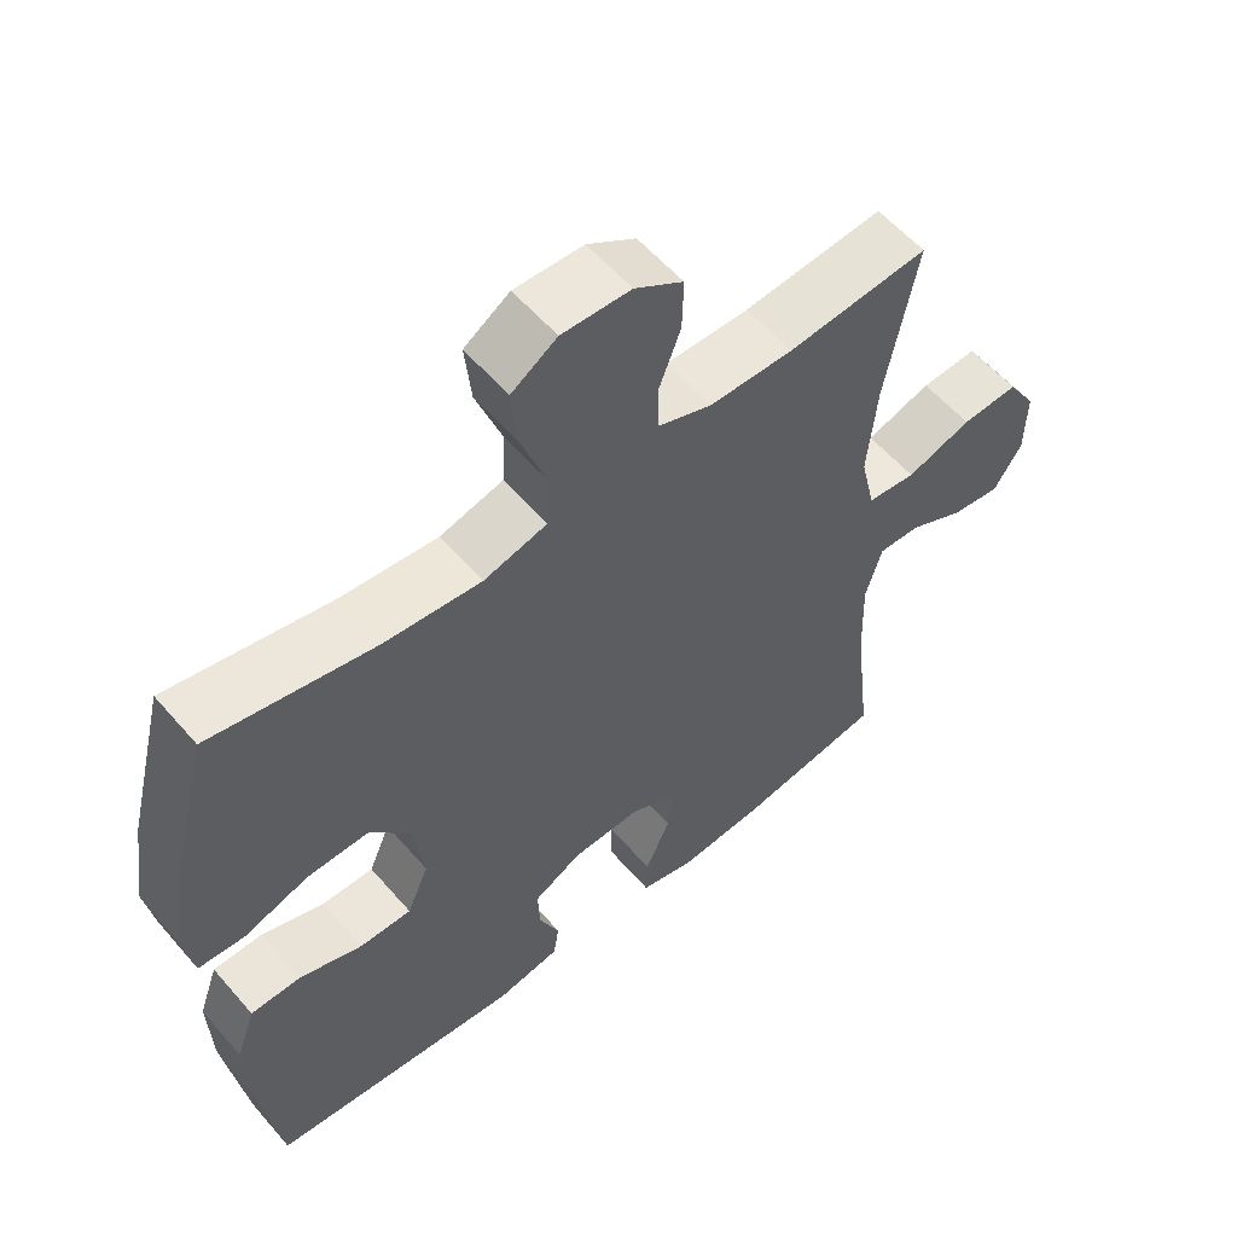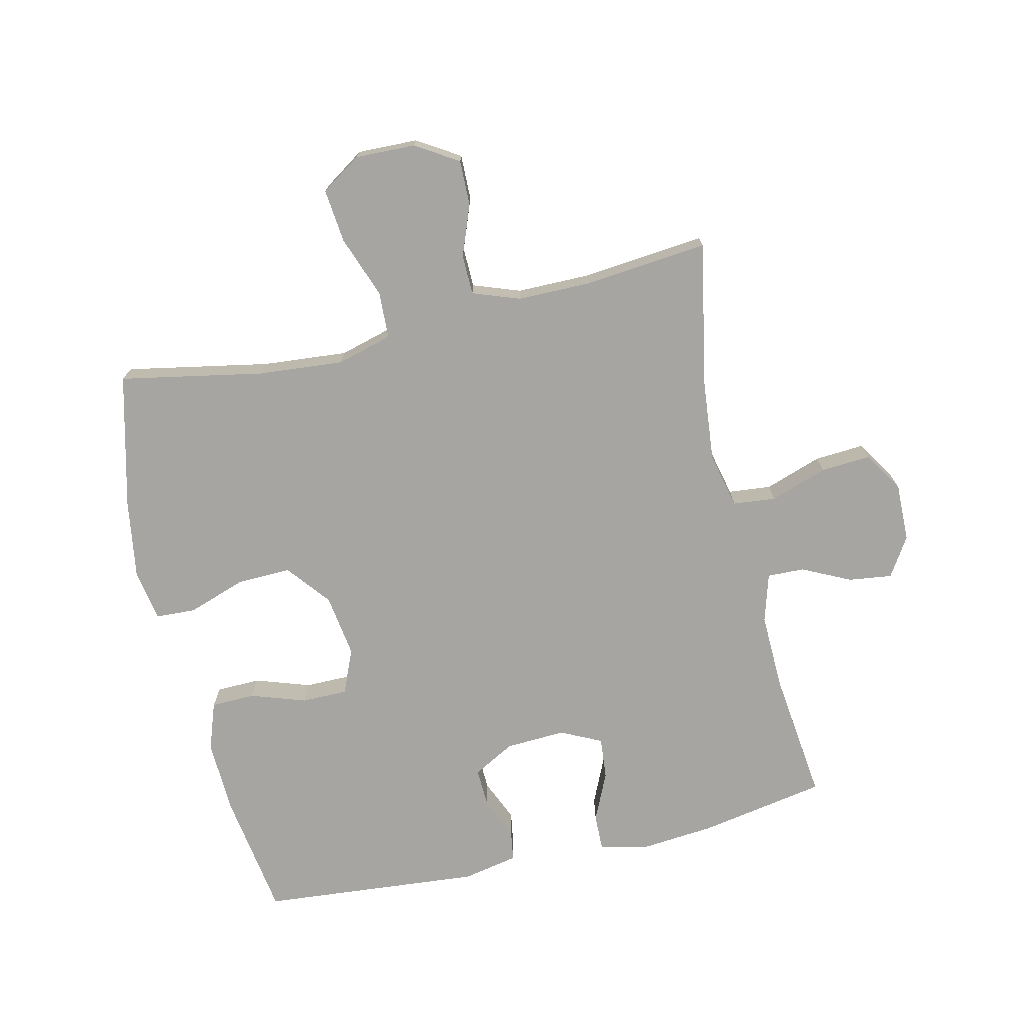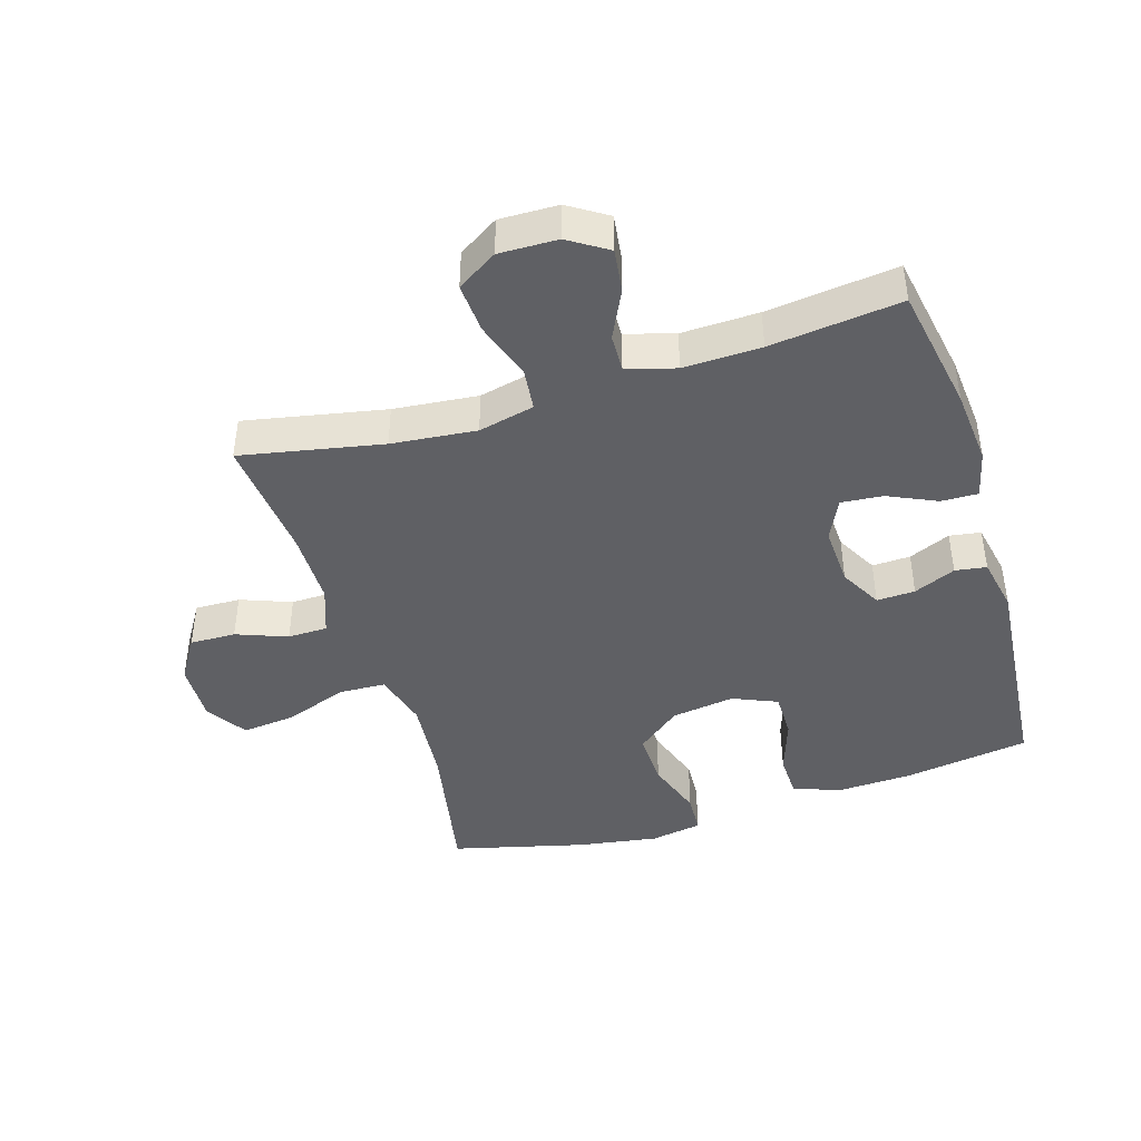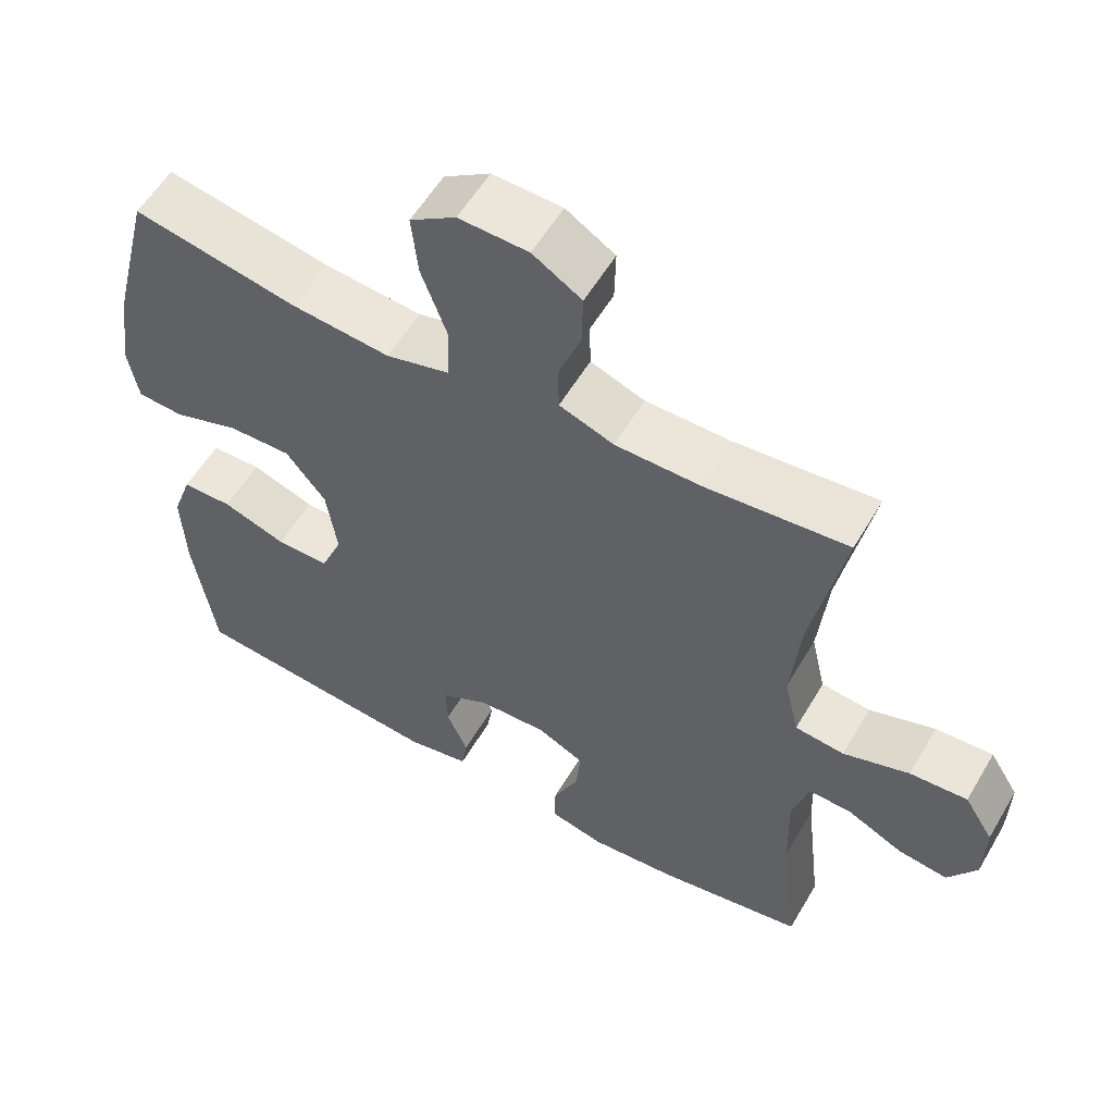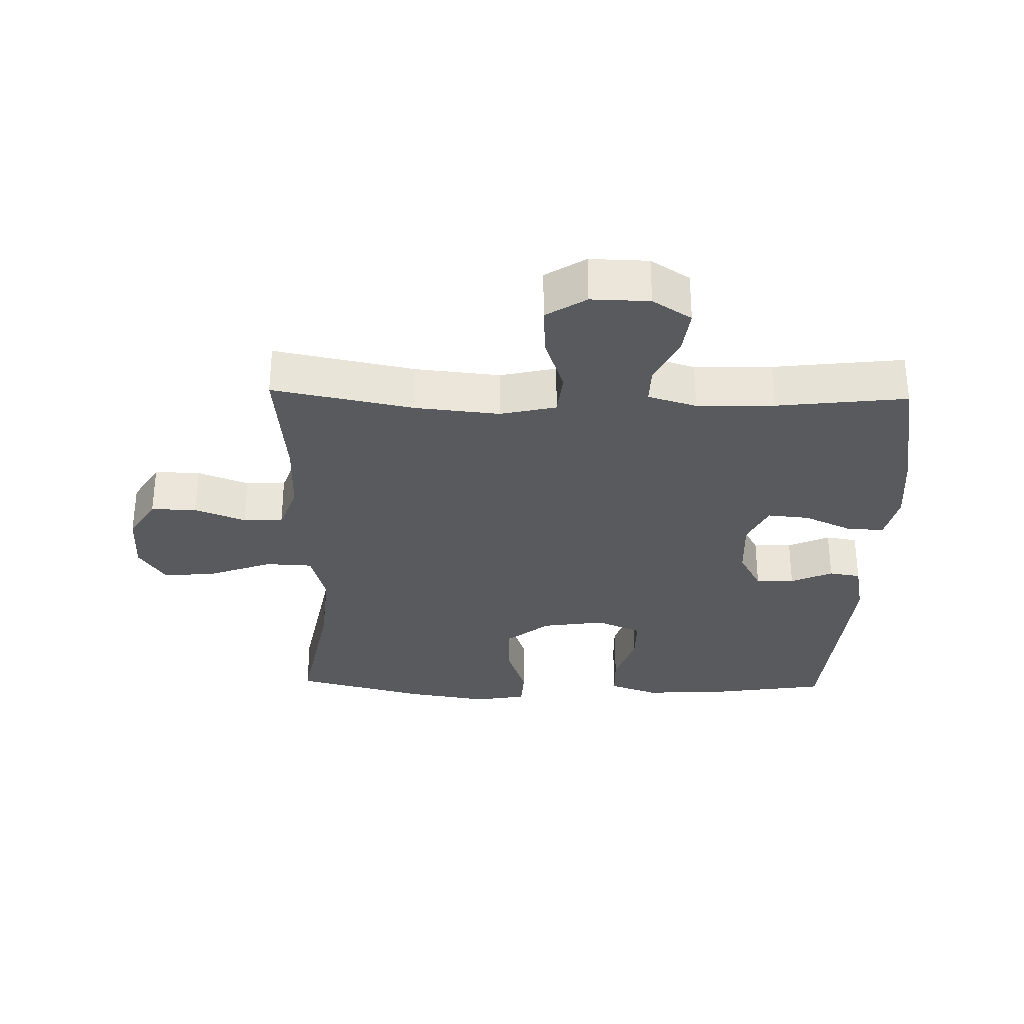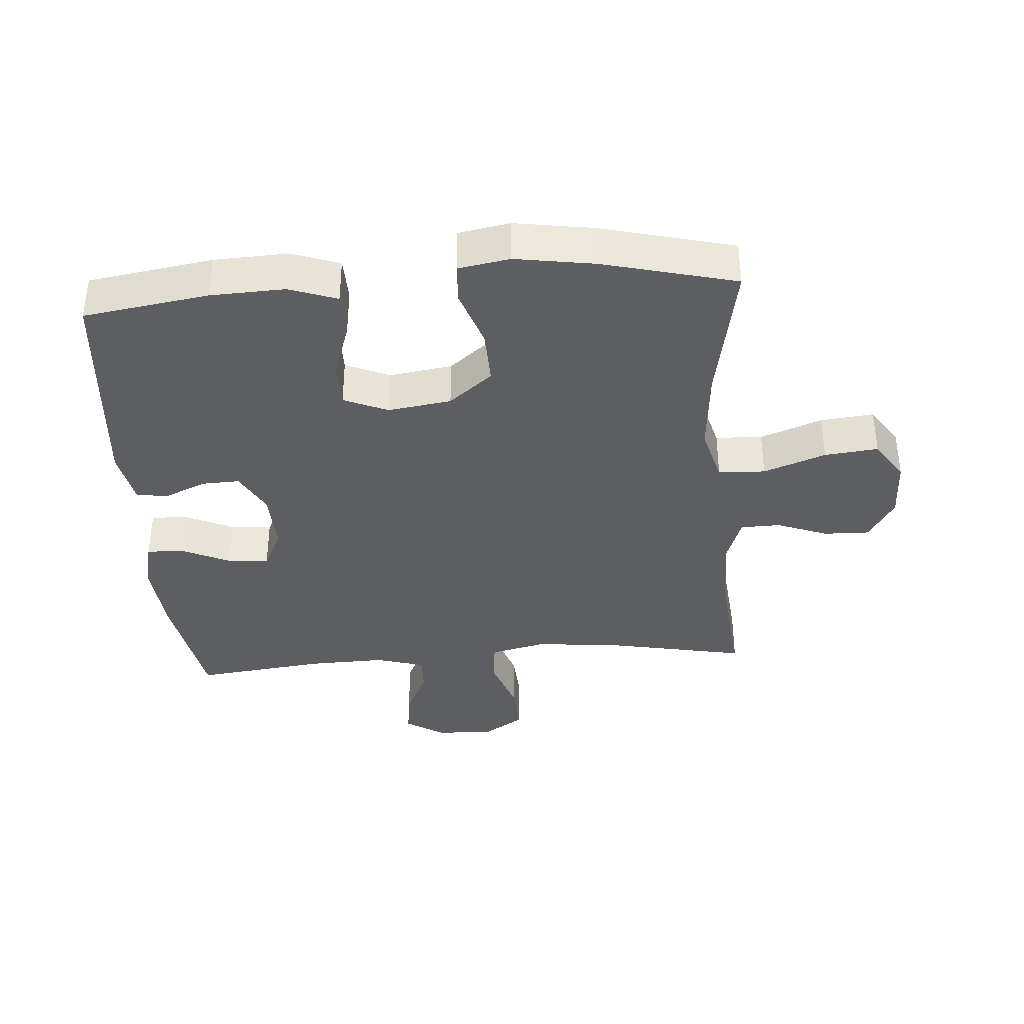
<metadata>
{"format":"obj","ext":"obj","renderer":"f3d","projection":"perspective","resolution":1024,"background":"white","views":[{"elev":56.8,"azim":-40.1,"up":"+Z"},{"elev":-73.6,"azim":13.1,"up":"+Y"},{"elev":-43.5,"azim":107.1,"up":"+Y"},{"elev":56.8,"azim":30.2,"up":"+Z"},{"elev":-31.5,"azim":88.6,"up":"+Y"},{"elev":-37.7,"azim":-85.7,"up":"+Y"}]}
</metadata>
<code>
o path1166
v 0.4522 0.0375 -0.3207
v 0.4489 0.0375 -0.1972
v 0.4719 0.0375 -0.1192
v 0.5312 0.0375 -0.1211
v 0.6084 0.0375 -0.1585
v 0.6778 0.0375 -0.1677
v 0.7175 0.0375 -0.1055
v 0.7194 0.0375 -0.01201
v 0.6793 0.0375 0.05208
v 0.5994 0.0375 0.0468
v 0.5077 0.0375 0.01554
v 0.4392 0.0375 0.02255
v 0.4187 0.0375 0.1119
v 0.4321 0.0375 0.2473
v 0.4765 0.0375 0.4727
v 0.2783 0.0375 0.4535
v 0.1603 0.0375 0.4539
v 0.08472 0.0375 0.4812
v 0.08353 0.0375 0.5447
v 0.1143 0.0375 0.6259
v 0.1161 0.0375 0.6989
v 0.04821 0.0375 0.7412
v -0.04837 0.0375 0.7439
v -0.1122 0.0375 0.7016
v -0.1032 0.0375 0.6156
v -0.06697 0.0375 0.5164
v -0.07023 0.0375 0.4411
v -0.159 0.0375 0.4168
v -0.2959 0.0375 0.4288
v -0.5252 0.0375 0.4727
v -0.5788 0.0375 0.2595
v -0.5988 0.0375 0.1322
v -0.5845 0.0375 0.04968
v -0.5202 0.0375 0.04638
v -0.4282 0.0375 0.078
v -0.3408 0.0375 0.08055
v -0.2852 0.0375 0.01095
v -0.2705 0.0375 -0.09016
v -0.3008 0.0375 -0.1612
v -0.3741 0.0375 -0.1612
v -0.4628 0.0375 -0.1312
v -0.5331 0.0375 -0.1332
v -0.5601 0.0375 -0.2099
v -0.5554 0.0375 -0.3291
v -0.5252 0.0375 -0.5292
v -0.1715 0.0375 -0.5604
v -0.08346 0.0375 -0.5429
v -0.07569 0.0375 -0.4929
v -0.1046 0.0375 -0.4262
v -0.107 0.0375 -0.365
v -0.04017 0.0375 -0.3285
v 0.056 0.0375 -0.3239
v 0.121 0.0375 -0.3557
v 0.1147 0.0375 -0.4222
v 0.07942 0.0375 -0.4996
v 0.07792 0.0375 -0.5581
v 0.1538 0.0375 -0.5761
v 0.2739 0.0375 -0.5655
v 0.4765 0.0375 -0.5292
v 0.4522 -0.0375 -0.3207
v 0.4489 -0.0375 -0.1972
v 0.4719 -0.0375 -0.1192
v 0.5312 -0.0375 -0.1211
v 0.6084 -0.0375 -0.1585
v 0.6778 -0.0375 -0.1677
v 0.7175 -0.0375 -0.1055
v 0.7194 -0.0375 -0.01201
v 0.6793 -0.0375 0.05208
v 0.5994 -0.0375 0.0468
v 0.5077 -0.0375 0.01554
v 0.4392 -0.0375 0.02255
v 0.4187 -0.0375 0.1119
v 0.4321 -0.0375 0.2473
v 0.4765 -0.0375 0.4727
v 0.2783 -0.0375 0.4535
v 0.1603 -0.0375 0.4539
v 0.08472 -0.0375 0.4812
v 0.08353 -0.0375 0.5447
v 0.1143 -0.0375 0.6259
v 0.1161 -0.0375 0.6989
v 0.04821 -0.0375 0.7412
v -0.04837 -0.0375 0.7439
v -0.1122 -0.0375 0.7016
v -0.1032 -0.0375 0.6156
v -0.06697 -0.0375 0.5164
v -0.07023 -0.0375 0.4411
v -0.159 -0.0375 0.4168
v -0.2959 -0.0375 0.4288
v -0.5252 -0.0375 0.4727
v -0.5788 -0.0375 0.2595
v -0.5988 -0.0375 0.1322
v -0.5845 -0.0375 0.04968
v -0.5202 -0.0375 0.04638
v -0.4282 -0.0375 0.078
v -0.3408 -0.0375 0.08055
v -0.2852 -0.0375 0.01095
v -0.2705 -0.0375 -0.09016
v -0.3008 -0.0375 -0.1612
v -0.3741 -0.0375 -0.1612
v -0.4628 -0.0375 -0.1312
v -0.5331 -0.0375 -0.1332
v -0.5601 -0.0375 -0.2099
v -0.5554 -0.0375 -0.3291
v -0.5252 -0.0375 -0.5292
v -0.1715 -0.0375 -0.5604
v -0.08346 -0.0375 -0.5429
v -0.07569 -0.0375 -0.4929
v -0.1046 -0.0375 -0.4262
v -0.107 -0.0375 -0.365
v -0.04017 -0.0375 -0.3285
v 0.056 -0.0375 -0.3239
v 0.121 -0.0375 -0.3557
v 0.1147 -0.0375 -0.4222
v 0.07942 -0.0375 -0.4996
v 0.07792 -0.0375 -0.5581
v 0.1538 -0.0375 -0.5761
v 0.2739 -0.0375 -0.5655
v 0.4765 -0.0375 -0.5292
v 0.7175 0.0375 -0.1055
v 0.7194 0.0375 -0.01201
v 0.6793 0.0375 0.05208
v 0.6793 0.0375 0.05208
v 0.6778 0.0375 -0.1677
v 0.6778 0.0375 -0.1677
v 0.5994 0.0375 0.0468
v 0.6084 0.0375 -0.1585
v 0.5312 0.0375 -0.1211
v 0.5077 0.0375 0.01554
v 0.4719 0.0375 -0.1192
v 0.4719 0.0375 -0.1192
v 0.4392 0.0375 0.02255
v 0.4392 0.0375 0.02255
v 0.4489 0.0375 -0.1972
v 0.4765 0.0375 -0.5292
v 0.4765 0.0375 -0.5292
v 0.4522 0.0375 -0.3207
v 0.4321 0.0375 0.2473
v 0.4765 0.0375 0.4727
v 0.4765 0.0375 0.4727
v 0.4187 0.0375 0.1119
v 0.2783 0.0375 0.4535
v 0.2739 0.0375 -0.5655
v 0.1603 0.0375 0.4539
v 0.1538 0.0375 -0.5761
v 0.08472 0.0375 0.4812
v 0.08472 0.0375 0.4812
v 0.07792 0.0375 -0.5581
v 0.07792 0.0375 -0.5581
v 0.121 0.0375 -0.3557
v 0.121 0.0375 -0.3557
v 0.1147 0.0375 -0.4222
v 0.056 0.0375 -0.3239
v 0.1143 0.0375 0.6259
v 0.1161 0.0375 0.6989
v 0.04821 0.0375 0.7412
v 0.07942 0.0375 -0.4996
v 0.08353 0.0375 0.5447
v -0.04017 0.0375 -0.3285
v -0.04837 0.0375 0.7439
v -0.107 0.0375 -0.365
v -0.107 0.0375 -0.365
v -0.06697 0.0375 0.5164
v -0.07023 0.0375 0.4411
v -0.07023 0.0375 0.4411
v -0.1122 0.0375 0.7016
v -0.1122 0.0375 0.7016
v -0.1032 0.0375 0.6156
v -0.159 0.0375 0.4168
v -0.08346 0.0375 -0.5429
v -0.08346 0.0375 -0.5429
v -0.07569 0.0375 -0.4929
v -0.1046 0.0375 -0.4262
v -0.1715 0.0375 -0.5604
v -0.2959 0.0375 0.4288
v -0.2705 0.0375 -0.09016
v -0.3008 0.0375 -0.1612
v -0.3008 0.0375 -0.1612
v -0.2852 0.0375 0.01095
v -0.3408 0.0375 0.08055
v -0.3741 0.0375 -0.1612
v -0.4282 0.0375 0.078
v -0.4628 0.0375 -0.1312
v -0.5252 0.0375 -0.5292
v -0.5252 0.0375 -0.5292
v -0.5202 0.0375 0.04638
v -0.5331 0.0375 -0.1332
v -0.5331 0.0375 -0.1332
v -0.5252 0.0375 0.4727
v -0.5252 0.0375 0.4727
v -0.5845 0.0375 0.04968
v -0.5845 0.0375 0.04968
v -0.5601 0.0375 -0.2099
v -0.5554 0.0375 -0.3291
v -0.5788 0.0375 0.2595
v -0.5988 0.0375 0.1322
v 0.7175 -0.0375 -0.1055
v 0.7194 -0.0375 -0.01201
v 0.6793 -0.0375 0.05208
v 0.6793 -0.0375 0.05208
v 0.6778 -0.0375 -0.1677
v 0.6778 -0.0375 -0.1677
v 0.5994 -0.0375 0.0468
v 0.6084 -0.0375 -0.1585
v 0.5312 -0.0375 -0.1211
v 0.5077 -0.0375 0.01554
v 0.4719 -0.0375 -0.1192
v 0.4719 -0.0375 -0.1192
v 0.4392 -0.0375 0.02255
v 0.4392 -0.0375 0.02255
v 0.4489 -0.0375 -0.1972
v 0.4765 -0.0375 -0.5292
v 0.4765 -0.0375 -0.5292
v 0.4522 -0.0375 -0.3207
v 0.4321 -0.0375 0.2473
v 0.4765 -0.0375 0.4727
v 0.4765 -0.0375 0.4727
v 0.4187 -0.0375 0.1119
v 0.2783 -0.0375 0.4535
v 0.2739 -0.0375 -0.5655
v 0.1603 -0.0375 0.4539
v 0.1538 -0.0375 -0.5761
v 0.08472 -0.0375 0.4812
v 0.08472 -0.0375 0.4812
v 0.07792 -0.0375 -0.5581
v 0.07792 -0.0375 -0.5581
v 0.121 -0.0375 -0.3557
v 0.121 -0.0375 -0.3557
v 0.1147 -0.0375 -0.4222
v 0.056 -0.0375 -0.3239
v 0.1143 -0.0375 0.6259
v 0.1161 -0.0375 0.6989
v 0.04821 -0.0375 0.7412
v 0.07942 -0.0375 -0.4996
v 0.08353 -0.0375 0.5447
v -0.04017 -0.0375 -0.3285
v -0.04837 -0.0375 0.7439
v -0.107 -0.0375 -0.365
v -0.107 -0.0375 -0.365
v -0.06697 -0.0375 0.5164
v -0.07023 -0.0375 0.4411
v -0.07023 -0.0375 0.4411
v -0.1122 -0.0375 0.7016
v -0.1122 -0.0375 0.7016
v -0.1032 -0.0375 0.6156
v -0.159 -0.0375 0.4168
v -0.08346 -0.0375 -0.5429
v -0.08346 -0.0375 -0.5429
v -0.07569 -0.0375 -0.4929
v -0.1046 -0.0375 -0.4262
v -0.1715 -0.0375 -0.5604
v -0.2959 -0.0375 0.4288
v -0.2705 -0.0375 -0.09016
v -0.3008 -0.0375 -0.1612
v -0.3008 -0.0375 -0.1612
v -0.2852 -0.0375 0.01095
v -0.3408 -0.0375 0.08055
v -0.3741 -0.0375 -0.1612
v -0.4282 -0.0375 0.078
v -0.4628 -0.0375 -0.1312
v -0.5252 -0.0375 -0.5292
v -0.5252 -0.0375 -0.5292
v -0.5202 -0.0375 0.04638
v -0.5331 -0.0375 -0.1332
v -0.5331 -0.0375 -0.1332
v -0.5252 -0.0375 0.4727
v -0.5252 -0.0375 0.4727
v -0.5845 -0.0375 0.04968
v -0.5845 -0.0375 0.04968
v -0.5601 -0.0375 -0.2099
v -0.5554 -0.0375 -0.3291
v -0.5788 -0.0375 0.2595
v -0.5988 -0.0375 0.1322
f 208 210 206
f 218 214 215
f 217 240 255
f 262 272 267
f 210 226 213
f 248 250 246
f 236 244 232
f 252 253 235
f 210 229 226
f 234 239 222
f 221 228 233
f 244 236 242
f 197 203 196
f 213 226 219
f 256 271 258
f 205 204 202
f 258 272 262
f 269 259 263
f 249 237 250
f 222 240 220
f 229 252 235
f 203 202 204
f 208 206 205
f 202 197 198
f 240 245 255
f 221 233 224
f 270 257 269
f 232 244 230
f 271 251 265
f 237 253 270
f 249 250 248
f 257 259 269
f 222 239 240
f 219 228 221
f 239 234 244
f 226 228 219
f 272 258 271
f 208 229 210
f 230 244 234
f 250 237 270
f 235 253 237
f 220 240 217
f 217 229 208
f 213 219 211
f 270 253 257
f 220 214 218
f 231 232 230
f 214 220 217
f 197 202 203
f 255 229 217
f 255 252 229
f 250 270 260
f 255 245 256
f 251 256 245
f 271 256 251
f 196 203 200
f 206 204 205
f 7 8 67 66
f 8 122 199 67
f 124 7 66 201
f 9 10 69 68
f 5 6 65 64
f 4 5 64 63
f 10 11 70 69
f 130 4 63 207
f 11 132 209 70
f 2 3 62 61
f 135 1 60 212
f 14 139 216 73
f 1 2 61 60
f 12 13 72 71
f 13 14 73 72
f 15 16 75 74
f 58 59 118 117
f 16 17 76 75
f 57 58 117 116
f 17 146 223 76
f 148 57 116 225
f 150 54 113 227
f 52 53 112 111
f 20 21 80 79
f 21 22 81 80
f 55 56 115 114
f 54 55 114 113
f 19 20 79 78
f 18 19 78 77
f 51 52 111 110
f 22 23 82 81
f 161 51 110 238
f 26 164 241 85
f 23 166 243 82
f 25 26 85 84
f 24 25 84 83
f 27 28 87 86
f 170 48 107 247
f 48 49 108 107
f 46 47 106 105
f 49 50 109 108
f 28 29 88 87
f 38 177 254 97
f 37 38 97 96
f 36 37 96 95
f 39 40 99 98
f 35 36 95 94
f 40 41 100 99
f 184 46 105 261
f 34 35 94 93
f 41 187 264 100
f 29 189 266 88
f 191 34 93 268
f 42 43 102 101
f 44 45 104 103
f 43 44 103 102
f 30 31 90 89
f 32 33 92 91
f 31 32 91 90
f 131 129 133
f 141 138 137
f 140 178 163
f 185 190 195
f 133 136 149
f 171 169 173
f 159 155 167
f 175 158 176
f 133 149 152
f 157 145 162
f 144 156 151
f 167 165 159
f 120 119 126
f 136 142 149
f 179 181 194
f 128 125 127
f 181 185 195
f 192 186 182
f 172 173 160
f 145 143 163
f 152 158 175
f 126 127 125
f 131 128 129
f 125 121 120
f 163 178 168
f 144 147 156
f 193 192 180
f 155 153 167
f 194 188 174
f 160 193 176
f 172 171 173
f 180 192 182
f 145 163 162
f 142 144 151
f 162 167 157
f 149 142 151
f 195 194 181
f 131 133 152
f 153 157 167
f 173 193 160
f 158 160 176
f 143 140 163
f 140 131 152
f 136 134 142
f 193 180 176
f 143 141 137
f 154 153 155
f 137 140 143
f 120 126 125
f 178 140 152
f 178 152 175
f 173 183 193
f 178 179 168
f 174 168 179
f 194 174 179
f 119 123 126
f 129 128 127

</code>
